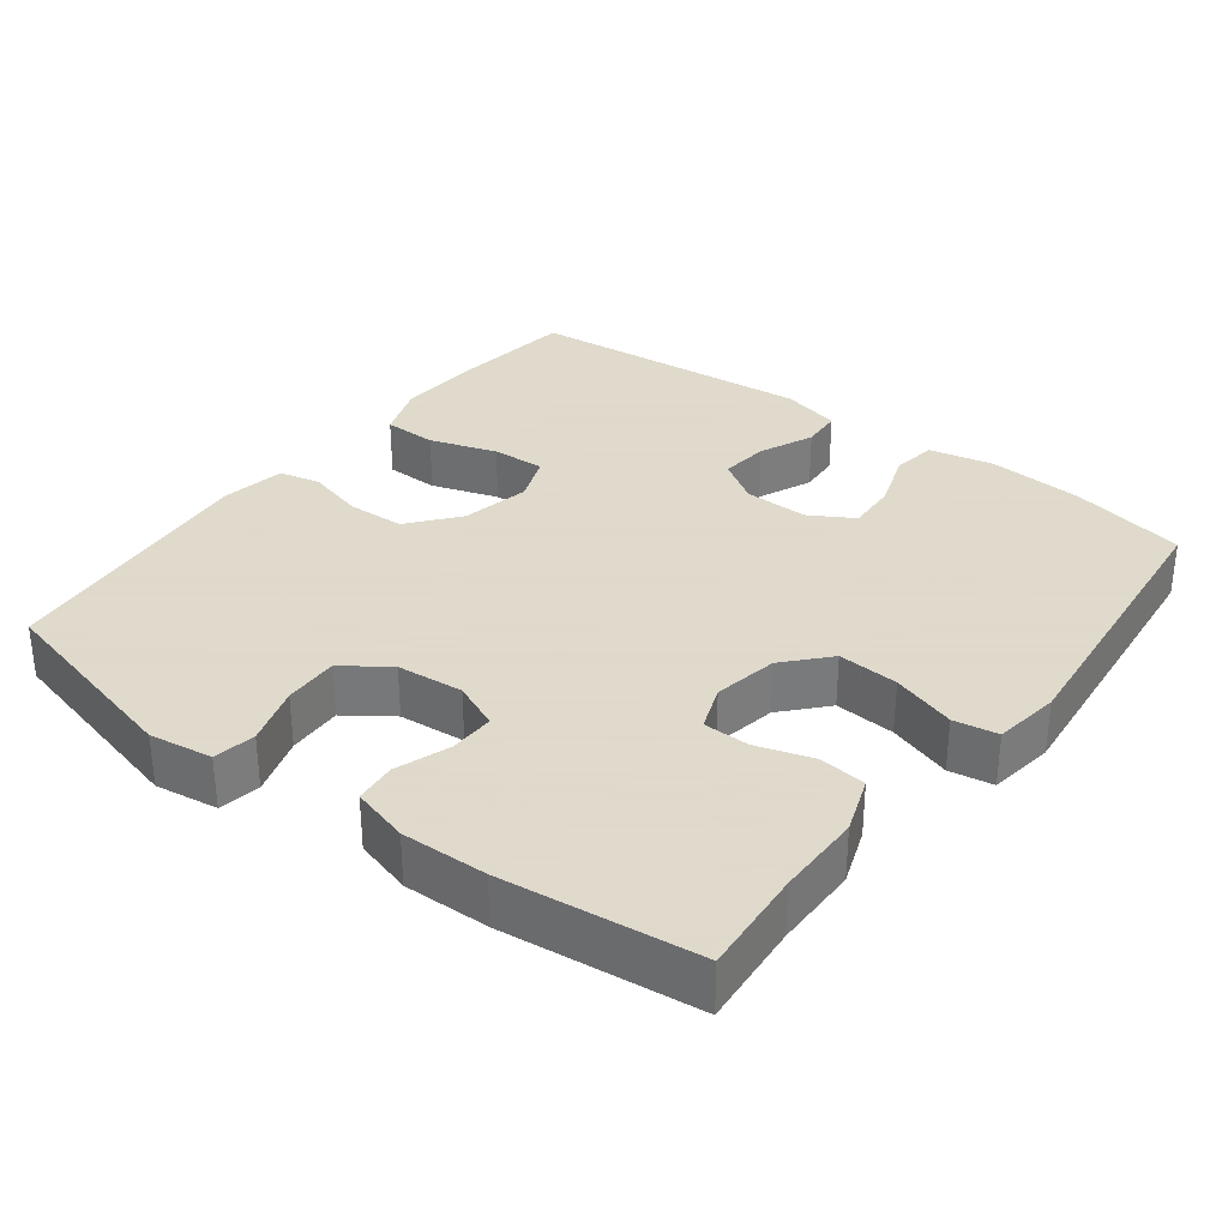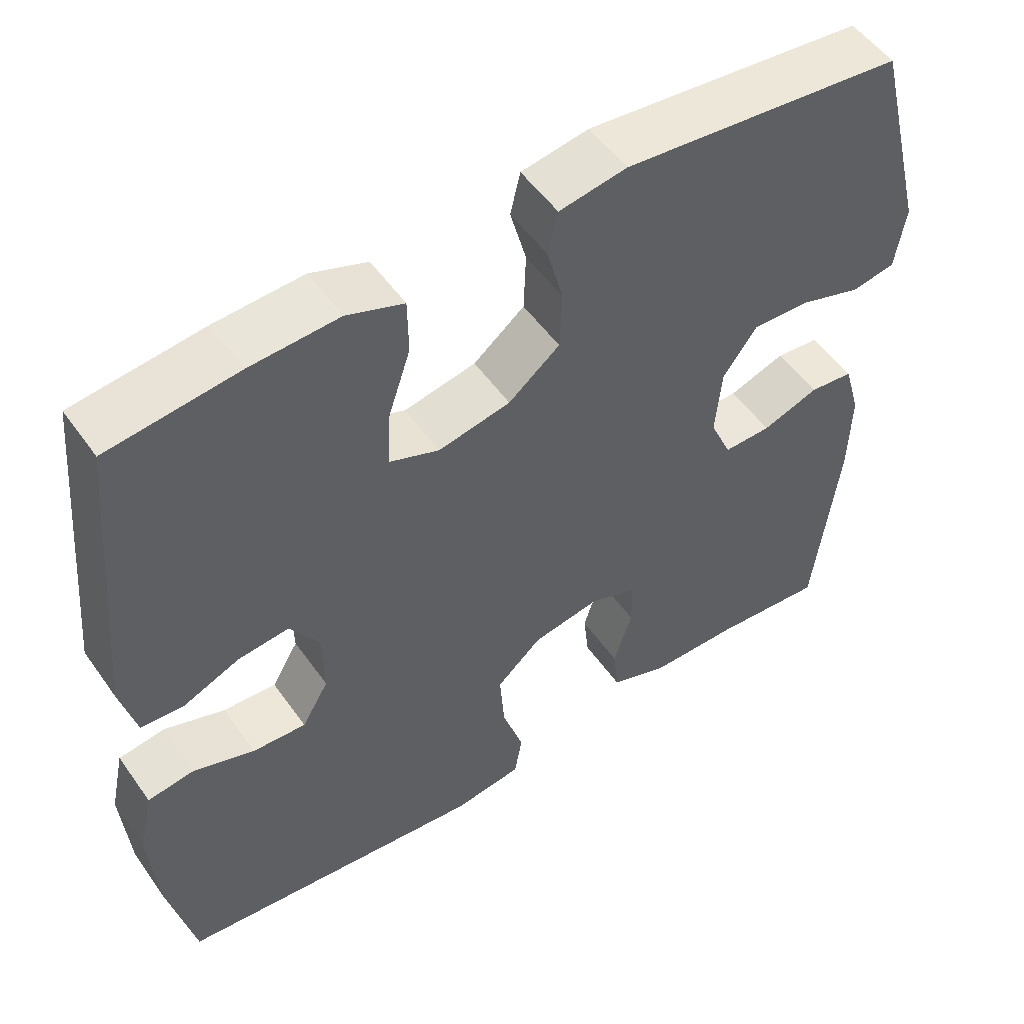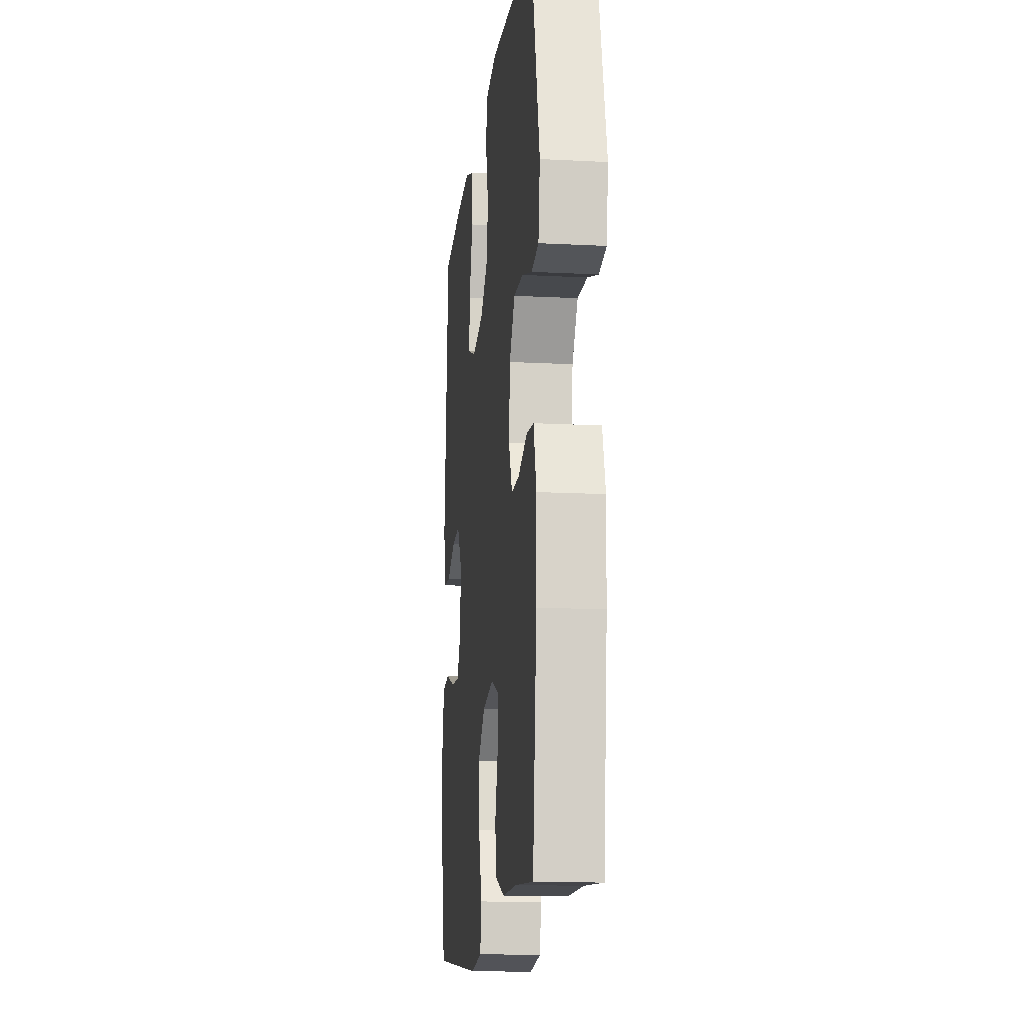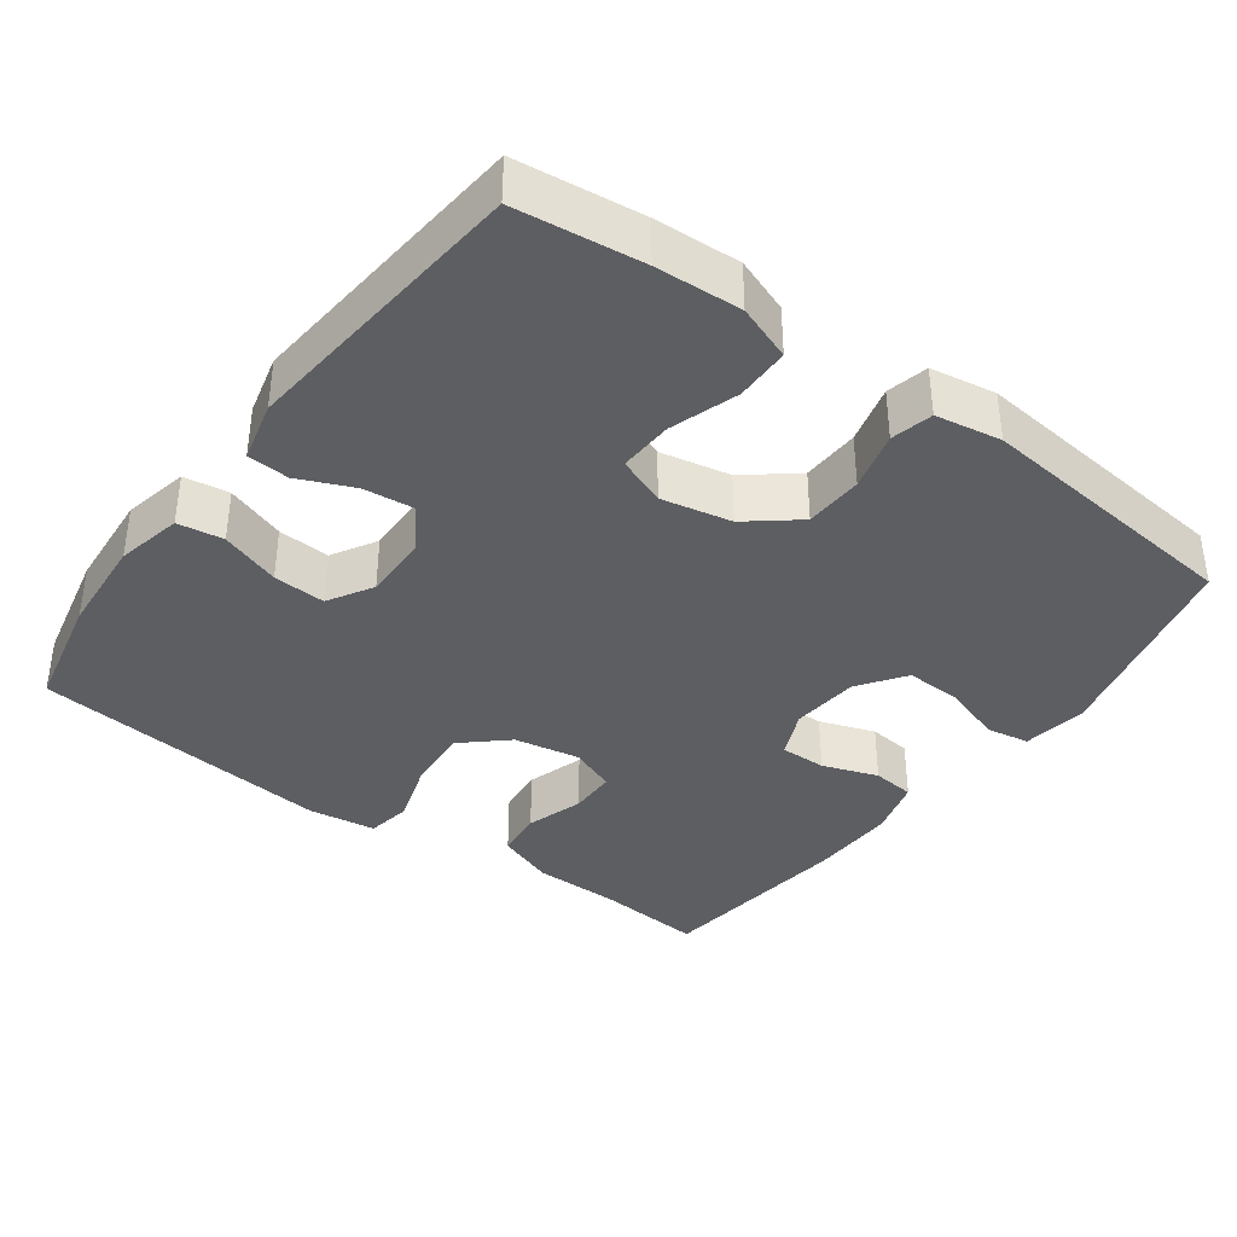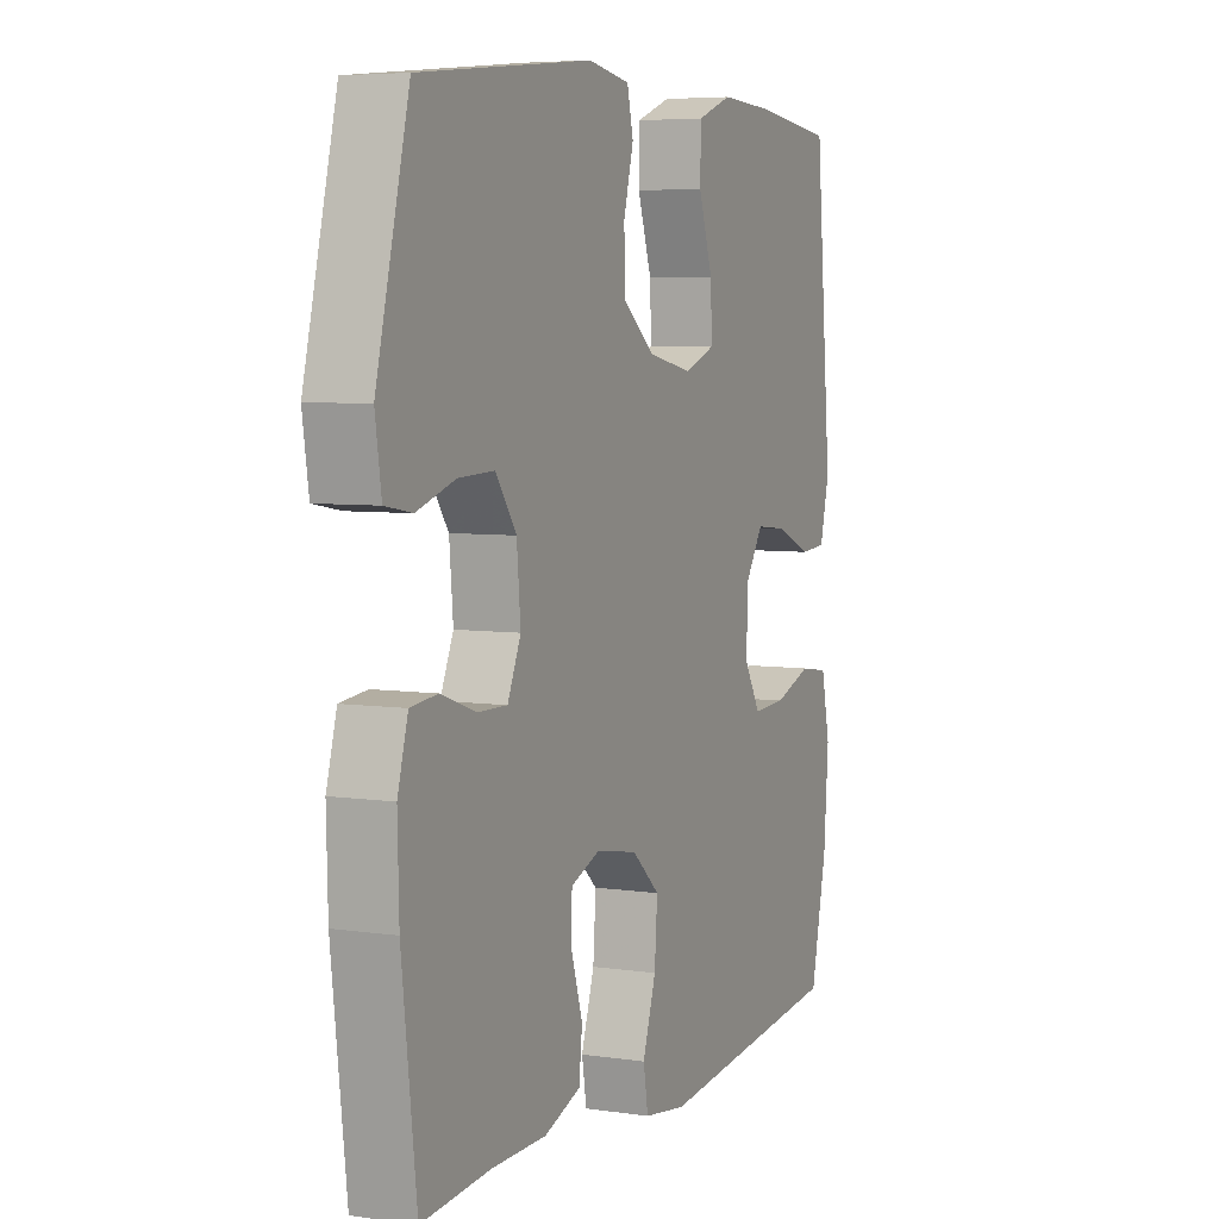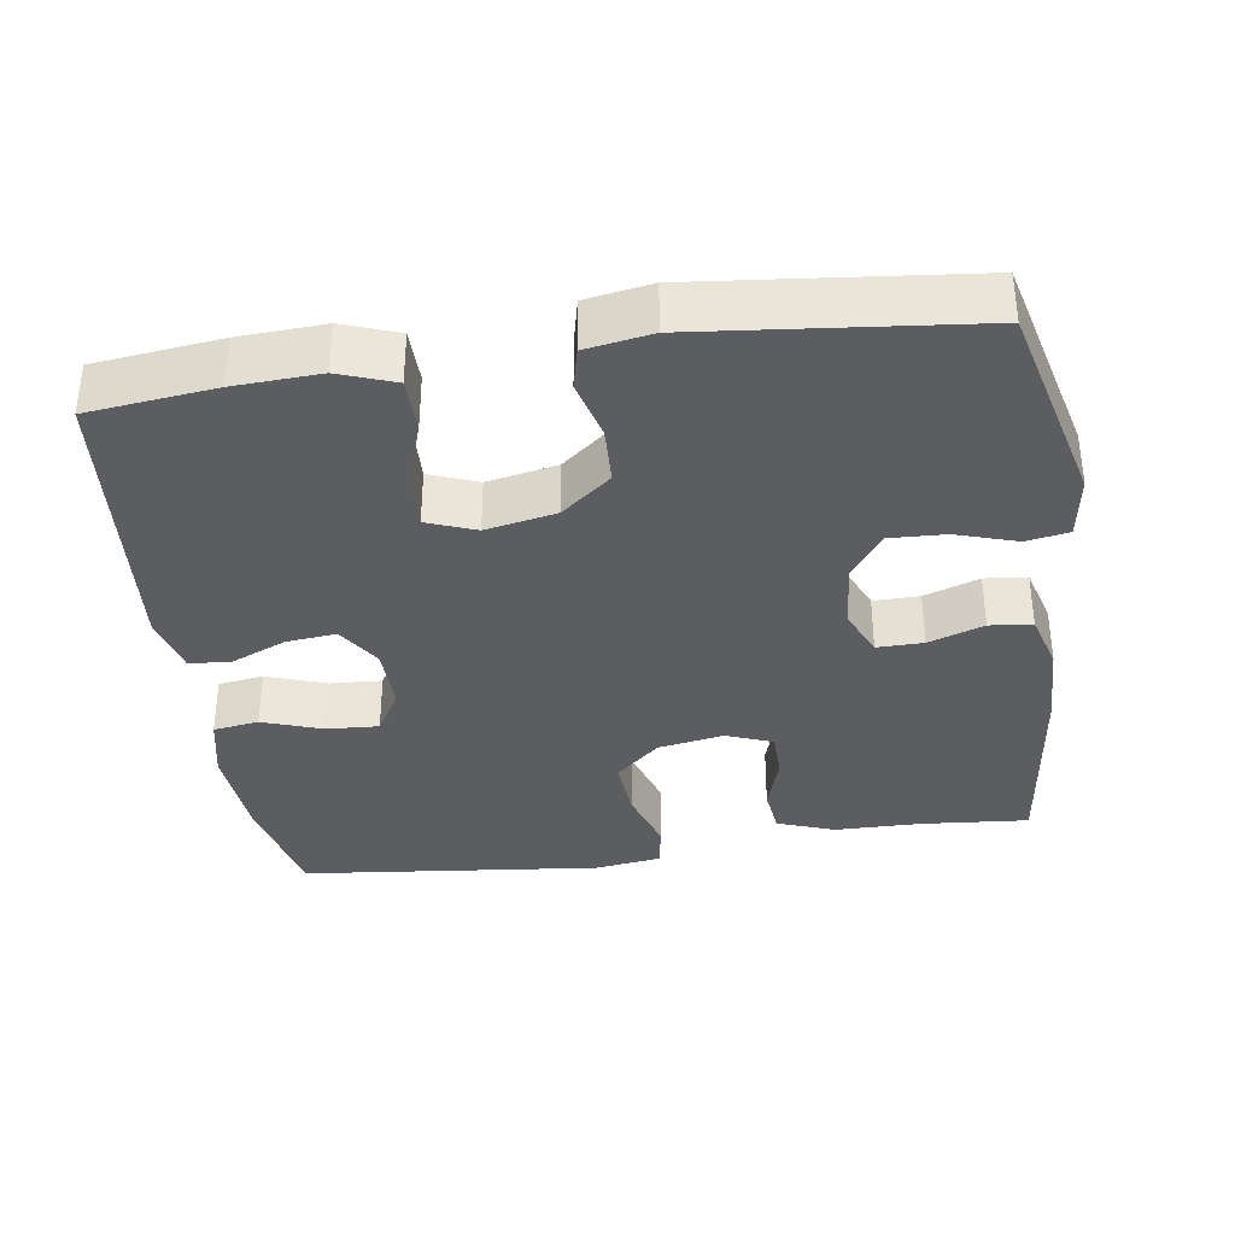
<metadata>
{"format":"obj","ext":"obj","renderer":"f3d","projection":"perspective","resolution":1024,"background":"white","views":[{"elev":32.4,"azim":127.3,"up":"+Y"},{"elev":52.5,"azim":-34.3,"up":"+Z"},{"elev":-14.6,"azim":83.5,"up":"+Z"},{"elev":-37.8,"azim":-36.4,"up":"+Y"},{"elev":5.8,"azim":114.2,"up":"+Z"},{"elev":-35.5,"azim":8.3,"up":"+Y"}]}
</metadata>
<code>
v -0.5 0.07 -0.5
v -0.534 0.07 -0.343
v -0.544 0.07 -0.211
v -0.525 0.07 -0.123
v -0.464 0.07 -0.114
v -0.384 0.07 -0.142
v -0.314 0.07 -0.146
v -0.279 0.07 -0.086
v -0.281 0.07 0.002
v -0.319 0.07 0.061
v -0.386 0.07 0.054
v -0.46 0.07 0.022
v -0.516 0.07 0.026
v -0.536 0.07 0.107
v -0.5 0.07 0.5
v -0.331 0.07 0.52
v -0.216 0.07 0.526
v -0.142 0.07 0.499
v -0.141 0.07 0.426
v -0.171 0.07 0.335
v -0.174 0.07 0.262
v -0.109 0.07 0.237
v -0.015 0.07 0.256
v 0.052 0.07 0.31
v 0.055 0.07 0.388
v 0.034 0.07 0.467
v 0.047 0.07 0.523
v 0.135 0.07 0.538
v 0.5 0.07 0.5
v 0.569 0.07 0.223
v 0.556 0.07 0.137
v 0.499 0.07 0.127
v 0.418 0.07 0.153
v 0.343 0.07 0.156
v 0.299 0.07 0.094
v 0.291 0.07 0.003
v 0.319 0.07 -0.061
v 0.381 0.07 -0.06
v 0.455 0.07 -0.034
v 0.512 0.07 -0.04
v 0.534 0.07 -0.118
v 0.531 0.07 -0.235
v 0.5 0.07 -0.5
v 0.356 0.07 -0.488
v 0.24 0.07 -0.487
v 0.163 0.07 -0.459
v 0.156 0.07 -0.395
v 0.18 0.07 -0.318
v 0.179 0.07 -0.255
v 0.117 0.07 -0.231
v 0.029 0.07 -0.247
v -0.03 0.07 -0.3
v -0.024 0.07 -0.383
v 0.004 0.07 -0.47
v -0.006 0.07 -0.53
v -0.096 0.07 -0.543
v -0.5 0 -0.5
v -0.534 0 -0.343
v -0.544 0 -0.211
v -0.525 0 -0.123
v -0.464 0 -0.114
v -0.384 0 -0.142
v -0.314 0 -0.146
v -0.279 0 -0.086
v -0.281 0 0.002
v -0.319 0 0.061
v -0.386 0 0.054
v -0.46 0 0.022
v -0.516 0 0.026
v -0.536 0 0.107
v -0.5 0 0.5
v -0.331 0 0.52
v -0.216 0 0.526
v -0.142 0 0.499
v -0.141 0 0.426
v -0.171 0 0.335
v -0.174 0 0.262
v -0.109 0 0.237
v -0.015 0 0.256
v 0.052 0 0.31
v 0.055 0 0.388
v 0.034 0 0.467
v 0.047 0 0.523
v 0.135 0 0.538
v 0.5 0 0.5
v 0.569 0 0.223
v 0.556 0 0.137
v 0.499 0 0.127
v 0.418 0 0.153
v 0.343 0 0.156
v 0.299 0 0.094
v 0.291 0 0.003
v 0.319 0 -0.061
v 0.381 0 -0.06
v 0.455 0 -0.034
v 0.512 0 -0.04
v 0.534 0 -0.118
v 0.531 0 -0.235
v 0.5 0 -0.5
v 0.356 0 -0.488
v 0.24 0 -0.487
v 0.163 0 -0.459
v 0.156 0 -0.395
v 0.18 0 -0.318
v 0.179 0 -0.255
v 0.117 0 -0.231
v 0.029 0 -0.247
v -0.03 0 -0.3
v -0.024 0 -0.383
v 0.004 0 -0.47
v -0.006 0 -0.53
v -0.096 0 -0.543
f 53 54 55 56
f 52 53 56 1
f 51 52 1 2
f 50 51 2 3
f 45 46 47 48
f 44 45 48 49
f 43 44 49
f 42 43 49
f 41 42 49 50
f 38 39 40 41
f 37 38 41 50
f 30 31 32 33
f 30 33 34
f 29 30 34
f 28 29 34 35
f 25 26 27 28
f 24 25 28 35
f 17 18 19 20
f 17 20 21
f 16 17 21
f 15 16 21
f 14 15 21
f 11 12 13 14
f 10 11 14 21
f 9 10 21 22
f 3 4 5 6
f 3 6 7
f 36 37 50 3
f 23 24 35 36
f 8 9 22 23
f 7 8 23 36
f 3 7 36
f 112 111 110 109
f 57 112 109 108
f 58 57 108 107
f 59 58 107 106
f 104 103 102 101
f 105 104 101 100
f 105 100 99
f 105 99 98
f 106 105 98 97
f 97 96 95 94
f 106 97 94 93
f 89 88 87 86
f 90 89 86
f 90 86 85
f 91 90 85 84
f 84 83 82 81
f 91 84 81 80
f 76 75 74 73
f 77 76 73
f 77 73 72
f 77 72 71
f 77 71 70
f 70 69 68 67
f 77 70 67 66
f 78 77 66 65
f 62 61 60 59
f 63 62 59
f 59 106 93 92
f 92 91 80 79
f 79 78 65 64
f 92 79 64 63
f 92 63 59
f 1 57 58 2
f 2 58 59 3
f 3 59 60 4
f 4 60 61 5
f 5 61 62 6
f 6 62 63 7
f 7 63 64 8
f 8 64 65 9
f 9 65 66 10
f 10 66 67 11
f 11 67 68 12
f 12 68 69 13
f 13 69 70 14
f 14 70 71 15
f 15 71 72 16
f 16 72 73 17
f 17 73 74 18
f 18 74 75 19
f 19 75 76 20
f 20 76 77 21
f 21 77 78 22
f 22 78 79 23
f 23 79 80 24
f 24 80 81 25
f 25 81 82 26
f 26 82 83 27
f 27 83 84 28
f 28 84 85 29
f 29 85 86 30
f 30 86 87 31
f 31 87 88 32
f 32 88 89 33
f 33 89 90 34
f 34 90 91 35
f 35 91 92 36
f 36 92 93 37
f 37 93 94 38
f 38 94 95 39
f 39 95 96 40
f 40 96 97 41
f 41 97 98 42
f 42 98 99 43
f 43 99 100 44
f 44 100 101 45
f 45 101 102 46
f 46 102 103 47
f 47 103 104 48
f 48 104 105 49
f 49 105 106 50
f 50 106 107 51
f 51 107 108 52
f 52 108 109 53
f 53 109 110 54
f 54 110 111 55
f 55 111 112 56
f 56 112 57 1

</code>
